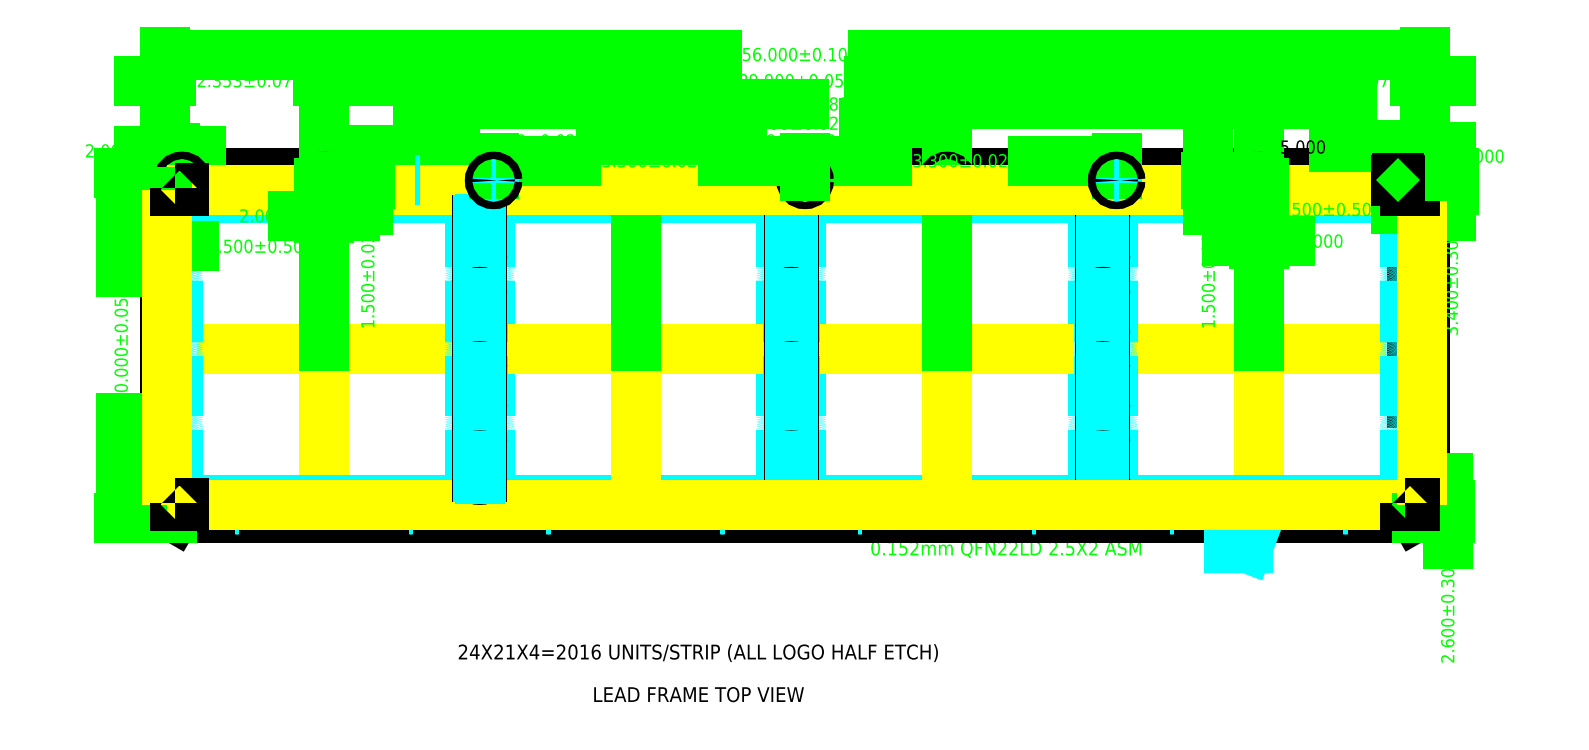
<metadata>
{"format":"dxf","ext":"dxf","renderer":"ezdxf+matplotlib","layout":"modelspace","background":"white","min_lineweight":24,"dpi":150}
</metadata>
<code>
0
SECTION
2
ENTITIES
0
LINE
8
CEN
10
394.4
20
98.16
30
0
11
394.4
21
96.56
31
0
0
LINE
8
CEN
10
393.6
20
97.36
30
0
11
395.2
21
97.36
31
0
0
TEXT
8
BORDER
10
395.9
20
95.21
30
0
40
0.09
1
%%ULEAD FRAME TOP VIEW
7
SIMPLEX
72
1
11
396.7
21
95.21
31
0
0
TEXT
8
BORDER
10
394.9
20
95.46
30
0
40
0.09
1
%%U24X21X4=2016 UNITS/STRIP (ALL LOGO HALF ETCH)
7
SIMPLEX
72
1
11
396.7
21
95.46
31
0
0
LINE
8
CEN
10
400.1
20
98.16
30
0
11
400.1
21
96.56
31
0
0
LINE
8
CEN
10
400.9
20
97.36
30
0
11
399.3
21
97.36
31
0
0
TEXT
8
1D
10
399.8
20
96.35
30
0
40
0.02405
1
0.152mm QFN22LD 2.5X2 ASM
7
ROMANS
0
TEXT
8
1D
10
397.7
20
96.1
30
0
40
0.08658
1
0.152mm QFN22LD 2.5X2 ASM
7
ROMANS
0
LINE
8
0
10
401.1
20
98.43
30
0
11
393.5
21
98.43
31
0
0
LINE
8
0
10
401.1
20
96.33
30
0
11
393.5
21
96.33
31
0
0
LINE
8
0
10
401
20
97.93
30
0
11
401
21
98.17
31
0
0
LINE
8
1D
10
400.6
20
96.36
30
0
11
400.6
21
96.37
31
0
0
LINE
8
1D
10
400.6
20
96.37
30
0
11
400.7
21
96.37
31
0
0
LINE
8
1D
10
399.6
20
96.35
30
0
11
399.6
21
96.38
31
0
0
LINE
8
1D
10
399.6
20
96.37
30
0
11
399.6
21
96.37
31
0
0
LINE
8
0
10
401
20
98.17
30
0
11
401.1
21
98.17
31
0
0
LINE
8
0
10
401
20
97.93
30
0
11
401.1
21
97.93
31
0
0
LINE
8
0
10
401
20
97.73
30
0
11
401.1
21
97.73
31
0
0
LINE
8
0
10
401
20
97.49
30
0
11
401.1
21
97.49
31
0
0
LINE
8
0
10
401
20
97.27
30
0
11
401.1
21
97.27
31
0
0
LINE
8
0
10
401
20
97.03
30
0
11
401.1
21
97.03
31
0
0
LINE
8
0
10
401
20
97.73
30
0
11
401
21
97.49
31
0
0
LINE
8
0
10
401
20
97.27
30
0
11
401
21
97.03
31
0
0
CIRCLE
8
0
10
400.6
20
96.37
30
0
40
0.0135
0
CIRCLE
8
0
10
399.6
20
96.37
30
0
40
0.0135
0
LINE
8
0
10
401.1
20
98.4
30
0
11
401.1
21
98.17
31
0
0
LINE
8
0
10
401.1
20
97.93
30
0
11
401.1
21
97.73
31
0
0
LINE
8
0
10
401.1
20
97.49
30
0
11
401.1
21
97.27
31
0
0
LINE
8
0
10
401.1
20
97.03
30
0
11
401.1
21
96.36
31
0
0
INSERT
8
1
2
M0
10
400.1
20
97.36
30
0
41
0.03
42
0.03
43
0.03
0
INSERT
8
1
2
M0
10
398.2
20
97.36
30
0
41
-0.03
42
0.03
43
0.03
0
INSERT
8
1
2
M0
10
394.4
20
97.36
30
0
41
-0.03
42
0.03
43
0.03
0
INSERT
8
1
2
M0
10
396.3
20
97.36
30
0
41
0.03
42
0.03
43
0.03
0
LINE
8
CEN
10
398.2
20
98.16
30
0
11
398.2
21
96.56
31
0
0
LINE
8
CEN
10
397.4
20
97.36
30
0
11
399
21
97.36
31
0
0
LINE
8
CEN
10
396.3
20
98.16
30
0
11
396.3
21
96.56
31
0
0
LINE
8
CEN
10
397.1
20
97.36
30
0
11
395.5
21
97.36
31
0
0
LINE
8
0
10
393.4
20
98.4
30
0
11
393.4
21
96.36
31
0
0
LINE
8
0
10
393.4
20
98.4
30
0
11
393.5
21
98.43
31
0
0
LINE
8
0
10
393.4
20
96.36
30
0
11
393.5
21
96.33
31
0
0
LINE
8
1D
10
394.9
20
96.36
30
0
11
394.9
21
96.37
31
0
0
LINE
8
1D
10
394.9
20
96.37
30
0
11
395
21
96.37
31
0
0
LINE
8
1D
10
393.9
20
96.35
30
0
11
393.9
21
96.38
31
0
0
LINE
8
1D
10
393.9
20
96.37
30
0
11
393.9
21
96.37
31
0
0
LINE
8
1D
10
393.5
20
98.37
30
0
11
393.5
21
98.4
31
0
0
LINE
8
1D
10
393.5
20
98.38
30
0
11
393.6
21
98.38
31
0
0
CIRCLE
8
0
10
394.9
20
96.37
30
0
40
0.0135
0
CIRCLE
8
0
10
393.9
20
96.37
30
0
40
0.0135
0
LINE
8
1D
10
396.8
20
96.36
30
0
11
396.8
21
96.37
31
0
0
LINE
8
1D
10
396.8
20
96.37
30
0
11
396.9
21
96.37
31
0
0
LINE
8
1D
10
395.8
20
96.35
30
0
11
395.8
21
96.38
31
0
0
LINE
8
1D
10
395.8
20
96.37
30
0
11
395.8
21
96.37
31
0
0
LINE
8
1D
10
396.3
20
98.37
30
0
11
396.3
21
98.4
31
0
0
LINE
8
1D
10
396.3
20
98.38
30
0
11
396.3
21
98.38
31
0
0
CIRCLE
8
0
10
396.8
20
96.37
30
0
40
0.0135
0
CIRCLE
8
0
10
395.8
20
96.37
30
0
40
0.0135
0
LINE
8
1D
10
398.7
20
96.36
30
0
11
398.7
21
96.37
31
0
0
LINE
8
1D
10
398.7
20
96.37
30
0
11
398.8
21
96.37
31
0
0
LINE
8
1D
10
397.7
20
96.35
30
0
11
397.7
21
96.38
31
0
0
LINE
8
1D
10
397.7
20
96.37
30
0
11
397.7
21
96.37
31
0
0
LINE
8
1D
10
397.3
20
98.37
30
0
11
397.3
21
98.4
31
0
0
LINE
8
1D
10
397.3
20
98.38
30
0
11
397.4
21
98.38
31
0
0
LINE
8
1D
10
398.2
20
98.37
30
0
11
398.2
21
98.4
31
0
0
LINE
8
1D
10
398.2
20
98.38
30
0
11
398.2
21
98.38
31
0
0
CIRCLE
8
0
10
398.7
20
96.37
30
0
40
0.0135
0
CIRCLE
8
0
10
397.7
20
96.37
30
0
40
0.0135
0
DIMENSION
8
DIM
280
0
2
*D49
3
Standard1
10
393.2
20
96.33
30
0
11
393.2
21
97.38
31
0
70
160
71
5
42
70
73
0
74
0
75
0
1
70%%p0.05
13
393.5
23
98.43
33
0
14
393.5
24
96.33
34
0
50
90
0
DIMENSION
8
DIM
280
0
2
*D50
3
Standard1
10
393.4
20
98.56
30
0
11
393.1
21
98.56
31
0
70
160
71
5
42
2
73
0
74
0
75
0
13
393.5
23
98.34
33
0
14
393.4
24
98.4
34
0
50
0
0
DIMENSION
8
DIM
280
0
2
*D51
3
Standard1
10
393.4
20
98.99
30
0
11
393.9
21
98.99
31
0
70
32
71
5
42
32.35
73
0
74
0
75
0
1
<>%%P0.075
13
394.4
23
97.36
33
0
14
393.4
24
98.4
34
0
50
0
0
DIMENSION
8
DIM
280
0
2
*D52
3
Standard1
10
398.2
20
98.73
30
0
11
397.3
21
98.73
31
0
70
160
71
5
42
63.3
73
0
74
0
75
0
1
63.3%%p0.025
13
396.3
23
97.36
33
0
14
398.2
24
97.36
34
0
50
0
0
DIMENSION
8
DIM
280
0
2
*D53
3
Standard1
10
394.4
20
98.99
30
0
11
397.3
21
98.99
31
0
70
32
71
5
42
189.9
73
0
74
0
75
0
1
189.9%%p0.05
13
400.1
23
97.36
33
0
14
394.4
24
97.36
34
0
50
0
0
DIMENSION
8
DIM
280
0
2
*D54
3
Standard1
10
401.1
20
99.15
30
0
11
397.3
21
99.15
31
0
70
32
71
5
42
256
73
0
74
0
75
0
1
256%%p0.1
13
393.4
23
98.4
33
0
14
401.1
24
98.4
34
0
50
0
0
DIMENSION
8
DIM
280
0
2
*D55
3
Standard1
10
401.1
20
98.53
30
0
11
401.5
21
98.53
31
0
70
160
71
5
42
2
73
0
74
0
75
0
13
401.1
23
98.34
33
0
14
401.1
24
98.4
34
0
50
0
0
DIMENSION
8
DIM
280
0
2
*D56
3
Standard1
10
401.1
20
98.99
30
0
11
400.6
21
98.99
31
0
70
32
71
5
42
33.75
73
0
74
0
75
0
1
<>%%P0.075
13
400.1
23
98.38
33
0
14
401.1
24
98.4
34
0
50
0
0
INSERT
8
0
2
slit
10
400.1
20
97.36
30
0
41
0.03
42
0.03
43
0.03
0
INSERT
8
0
2
slit
10
398.2
20
97.36
30
0
41
0.03
42
0.03
43
0.03
0
LINE
8
DIM
10
401.1
20
98.43
30
0
11
401.1
21
98.4
31
0
0
CIRCLE
8
DIM
10
398.2
20
98.38
30
0
40
0.0225
0
CIRCLE
8
DIM
10
396.3
20
98.38
30
0
40
0.0225
0
CIRCLE
8
DIM
10
393.5
20
98.38
30
0
40
0.0225
0
LINE
8
DIM
10
401.1
20
96.33
30
0
11
401.1
21
96.36
31
0
0
LINE
8
1D
10
395
20
98.37
30
0
11
395
21
98.4
31
0
0
CIRCLE
8
DIM
10
395
20
98.38
30
0
40
0.0225
0
DIMENSION
8
DIM
280
0
2
*D57
3
Standard1
10
396.9
20
98.63
30
0
11
397.4
21
98.63
31
0
70
160
71
5
42
19
73
0
74
0
75
0
1
<>%%P0.025
13
396.3
23
98.38
33
0
14
396.9
24
98.38
34
0
50
0
0
DIMENSION
360
7F8FA
8
DIM
280
0
2
*D66
3
Standard1
10
400.7
20
98.85
30
0
11
397.8
21
98.85
31
0
70
160
71
5
42
189.9
73
0
74
0
75
0
1
189.9%%P0.05
13
395
23
98.4
33
0
14
400.7
24
98.4
34
0
50
0
0
LINE
8
1D
10
396.9
20
98.37
30
0
11
396.9
21
98.4
31
0
0
LINE
8
1D
10
396.9
20
98.38
30
0
11
396.9
21
98.38
31
0
0
CIRCLE
8
DIM
10
396.9
20
98.38
30
0
40
0.0225
0
LINE
8
1D
10
400.7
20
98.37
30
0
11
400.7
21
98.4
31
0
0
LINE
8
1D
10
400.7
20
98.38
30
0
11
400.7
21
98.38
31
0
0
CIRCLE
8
DIM
10
400.7
20
98.38
30
0
40
0.0225
0
LINE
8
1D
10
398.8
20
98.37
30
0
11
398.8
21
98.4
31
0
0
LINE
8
1D
10
398.8
20
98.38
30
0
11
398.8
21
98.38
31
0
0
CIRCLE
8
DIM
10
398.8
20
98.38
30
0
40
0.0225
0
DIMENSION
8
DIM
280
0
2
*D58
3
Standard1
10
396.9
20
98.63
30
0
11
395.7
21
98.63
31
0
70
160
71
5
42
63.3
73
0
74
0
75
0
1
<>%%P0.025
13
395
23
98.38
33
0
14
396.9
24
98.38
34
0
50
0
0
LEADER
8
1D
3
Standard
73
3
76
3
10
400.1
20
96.34
30
0
10
400
20
96.14
30
0
10
399.9
20
96.14
30
0
211
1
221
-3.8e-15
231
0
0
LINE
8
1D
10
393.5
20
98.33
30
0
11
401.1
21
98.33
31
0
0
LINE
8
1D
10
393.5
20
96.41
30
0
11
401.1
21
96.41
31
0
0
DIMENSION
8
DIM
280
0
2
*D59
3
Standard1
10
401.3
20
98.43
30
0
11
401.3
21
97.76
31
0
70
160
71
5
42
3.4
73
0
74
0
75
0
1
<>%%P0.3
13
401.1
23
98.33
33
0
14
401.1
24
98.43
34
0
50
90
0
DIMENSION
8
DIM
280
0
2
*D60
3
Standard1
10
401.3
20
96.33
30
0
11
401.3
21
95.76
31
0
70
32
71
5
42
2.6
73
0
74
0
75
0
1
<>%%P0.3
13
401.1
23
96.41
33
0
14
401.1
24
96.33
34
0
50
90
0
DIMENSION
8
DIM
280
0
2
*D61
3
Standard1
10
393.4
20
97.98
30
0
11
394
21
97.98
31
0
70
160
71
5
42
0.5
73
0
74
0
75
0
1
<>%%P0.5
13
393.5
23
98.33
33
0
14
393.4
24
98.33
34
0
50
0
0
DIMENSION
8
DIM
280
0
2
*D62
3
Standard1
10
401.1
20
98.21
30
0
11
400.5
21
98.21
31
0
70
32
71
5
42
0.5
73
0
74
0
75
0
1
<>%%P0.5
13
401.1
23
98.26
33
0
14
401.1
24
98.26
34
0
50
0
0
LINE
8
0
10
401.1
20
98.33
30
0
11
401.1
21
96.41
31
0
0
LINE
8
0
10
393.5
20
98.33
30
0
11
393.5
21
96.41
31
0
0
INSERT
8
0
2
slit
10
396.3
20
97.36
30
0
41
0.03
42
0.03
43
0.03
0
LWPOLYLINE
8
0
90
4
70
1
10
401
20
96.42
10
401.1
20
96.42
10
401.1
20
96.4
10
401
20
96.4
0
LWPOLYLINE
8
0
90
4
70
1
10
401
20
98.34
10
401.1
20
98.34
10
401.1
20
98.32
10
401
20
98.32
0
LWPOLYLINE
8
0
90
4
70
1
10
393.5
20
98.34
10
393.6
20
98.34
10
393.6
20
98.32
10
393.5
20
98.32
0
LWPOLYLINE
8
0
90
4
70
1
10
393.5
20
96.42
10
393.6
20
96.42
10
393.6
20
96.4
10
393.5
20
96.4
0
DIMENSION
8
DIM
280
0
2
*D63
3
Standard1
10
401.1
20
98.59
30
0
11
400.4
21
98.59
31
0
70
160
71
5
42
5
73
0
74
0
75
0
1
{\C0;<>}
13
401
23
98.39
33
0
14
401.1
24
98.4
34
0
50
0
0
DIMENSION
360
7F916
8
DIM
280
0
2
*D67
3
Standard1
10
399.2
20
98.5
30
0
11
398.3
21
98.5
31
0
70
160
71
5
42
63.3
73
0
74
0
75
0
1
<>%%P0.025
13
397.3
23
98.4
33
0
14
399.2
24
98.41
34
0
50
0
0
CIRCLE
8
DIM
10
397.3
20
98.38
30
0
40
0.0225
0
DIMENSION
8
DIM
280
0
2
*D64
3
Standard1
10
397.3
20
98.5
30
0
11
396.4
21
98.5
31
0
70
160
71
5
42
63.3
73
0
74
0
75
0
1
{\C3;<>%%P0.025}
13
395.4
23
98.41
33
0
14
397.3
24
98.4
34
0
50
0
0
LINE
8
1D
10
400.1
20
98.37
30
0
11
400.1
21
98.4
31
0
0
LINE
8
1D
10
400.1
20
98.38
30
0
11
400.1
21
98.38
31
0
0
LINE
8
1D
10
394.4
20
98.37
30
0
11
394.4
21
98.4
31
0
0
LINE
8
1D
10
394.4
20
98.38
30
0
11
394.4
21
98.38
31
0
0
LWPOLYLINE
8
0
90
5
70
0
10
394.4
20
98.41
10
394.4
20
98.41
42
-1
10
394.4
20
98.36
10
394.4
20
98.36
42
-1
10
394.4
20
98.41
42
-1
0
LWPOLYLINE
8
0
90
5
70
0
10
400.1
20
98.41
10
400.1
20
98.41
42
-1
10
400.1
20
98.36
10
400.1
20
98.36
42
-1
10
400.1
20
98.41
42
-1
0
DIMENSION
360
7F921
8
DIM
280
0
2
*D68
3
Standard1
10
394.4
20
98.17
30
0
11
394
21
98.17
31
0
70
160
71
5
42
2
73
0
74
0
75
0
13
394.4
23
98.38
33
0
14
394.4
24
98.38
34
0
50
0
0
DIMENSION
360
7F924
8
DIM
280
0
2
*D69
3
Standard1
10
400.1
20
98.01
30
0
11
400.5
21
98.01
31
0
70
160
71
5
42
2
73
0
74
0
75
0
13
400.1
23
98.38
33
0
14
400.1
24
98.38
34
0
50
0
0
DIMENSION
8
DIM
280
0
2
*D65
3
Standard1
10
394.7
20
98.41
30
0
11
394.7
21
97.8
31
0
70
160
71
5
42
1.5
73
0
74
0
75
0
1
<>%%P0.025
13
394.4
23
98.36
33
0
14
394.4
24
98.41
34
0
50
90
0
DIMENSION
360
7F928
8
DIM
280
0
2
*D70
3
Standard1
10
399.8
20
98.41
30
0
11
399.8
21
97.8
31
0
70
160
71
5
42
1.5
73
0
74
0
75
0
1
<>%%P0.025
13
400.1
23
98.36
33
0
14
400.1
24
98.41
34
0
50
90
0
LINE
8
1D
10
399.2
20
98.37
30
0
11
399.2
21
98.4
31
0
0
LINE
8
1D
10
399.2
20
98.38
30
0
11
399.3
21
98.38
31
0
0
LINE
8
1D
10
395.4
20
98.37
30
0
11
395.4
21
98.4
31
0
0
LINE
8
1D
10
395.4
20
98.38
30
0
11
395.5
21
98.38
31
0
0
CIRCLE
8
DIM
10
399.2
20
98.38
30
0
40
0.0225
0
CIRCLE
8
DIM
10
395.4
20
98.38
30
0
40
0.0225
0
LINE
8
1D
10
395
20
98.38
30
0
11
395
21
98.38
31
0
0
LWPOLYLINE
8
0
90
10
70
0
10
401
20
98.38
10
401
20
98.38
10
401
20
98.39
10
401
20
98.39
10
401
20
98.4
10
401
20
98.4
10
401
20
98.39
10
400.9
20
98.39
10
400.9
20
98.38
10
401
20
98.38
0
VIEWPORT
8
0
10
184.2
20
59.04
30
0
40
684.1
41
344.9
68
1
69
1
12
184.2
22
59.04
13
0
23
0
14
10
24
10
15
10
25
10
16
0
26
0
36
1
17
0
27
0
37
0
42
50
43
0
44
0
45
344.9
50
0
51
0
72
1000
90
32800
1

281
0
71
1
74
0
110
0
120
0
130
0
111
1
121
0
131
0
112
0
122
1
132
0
79
0
146
0
170
0
61
5
348
8000D
282
1
141
0
142
0
63
250
421
3355443
0
VIEWPORT
8
1D
10
143.6
20
100.1
30
0
40
229.8
41
160.2
68
2
69
2
12
172.6
22
54.17
13
0
23
0
14
10
24
10
15
10
25
10
16
0
26
0
36
1
17
0
27
0
37
0
42
50
43
0
44
0
45
258.4
50
0
51
0
72
1000
90
32864
1

281
0
71
1
74
0
110
348.8
120
110.4
130
0
111
1
121
-2.1e-15
131
0
112
2.1e-15
122
1
132
0
79
0
146
0
170
0
61
5
348
8000D
282
1
141
0
142
0
63
250
421
3355443
0
ENDSEC
0
EOF

</code>
